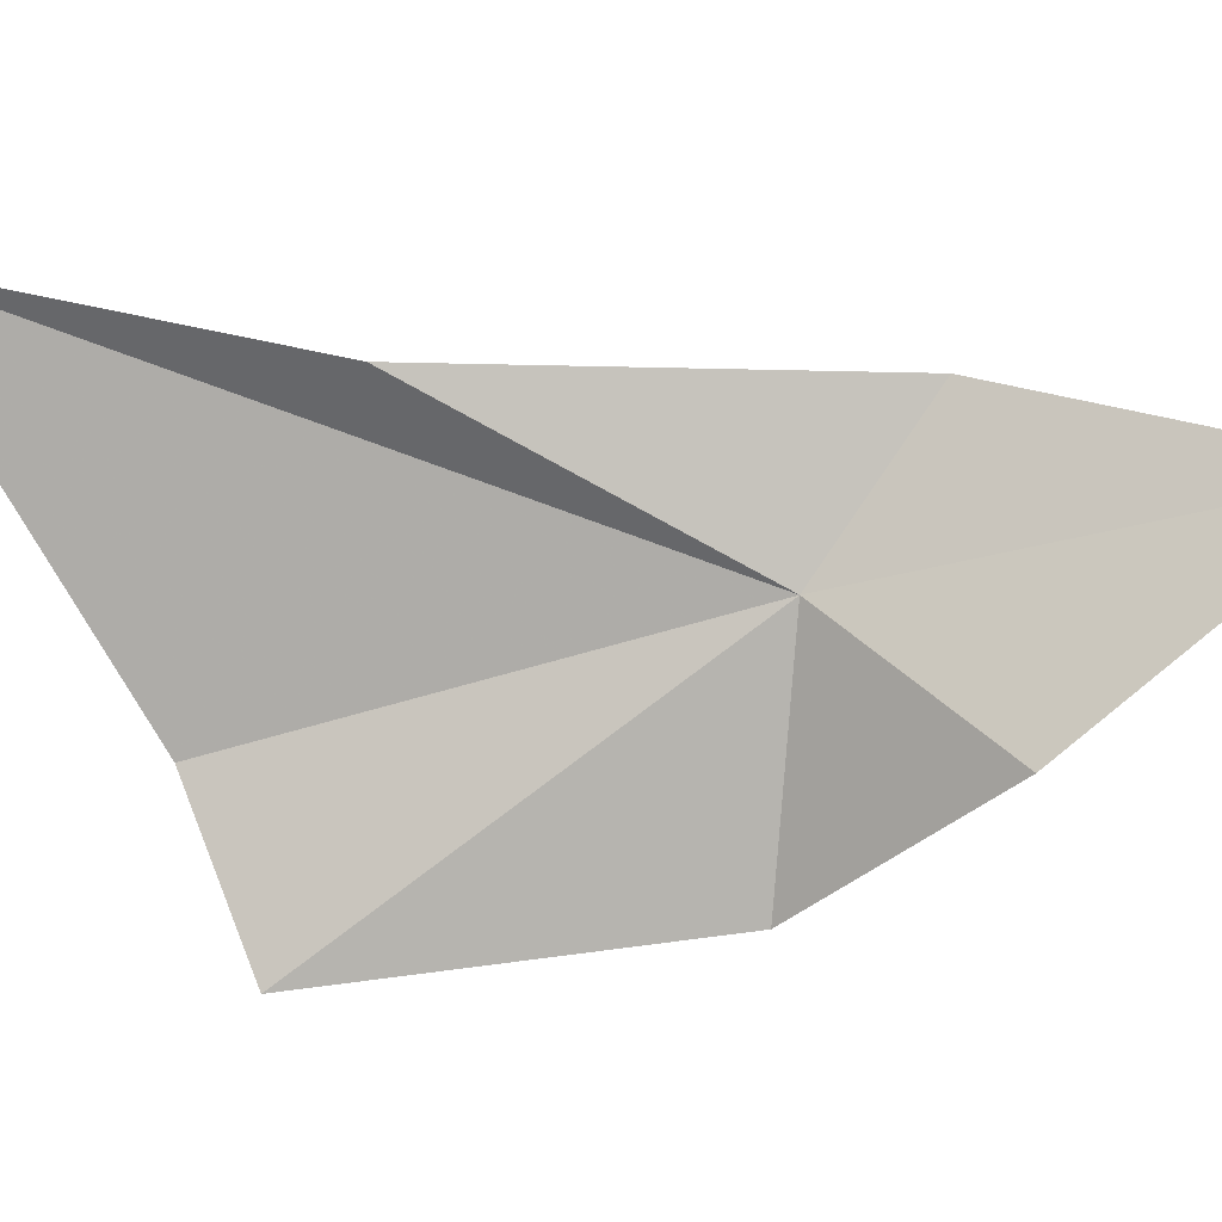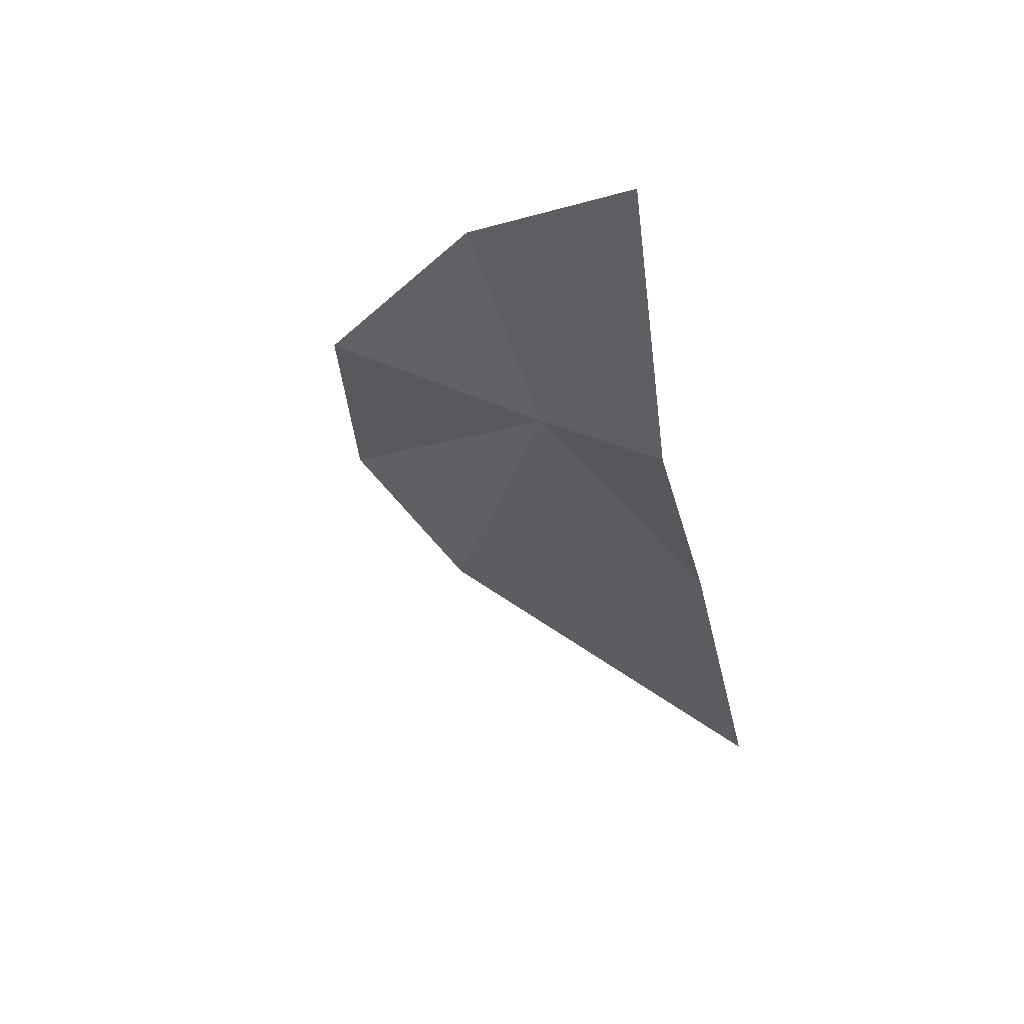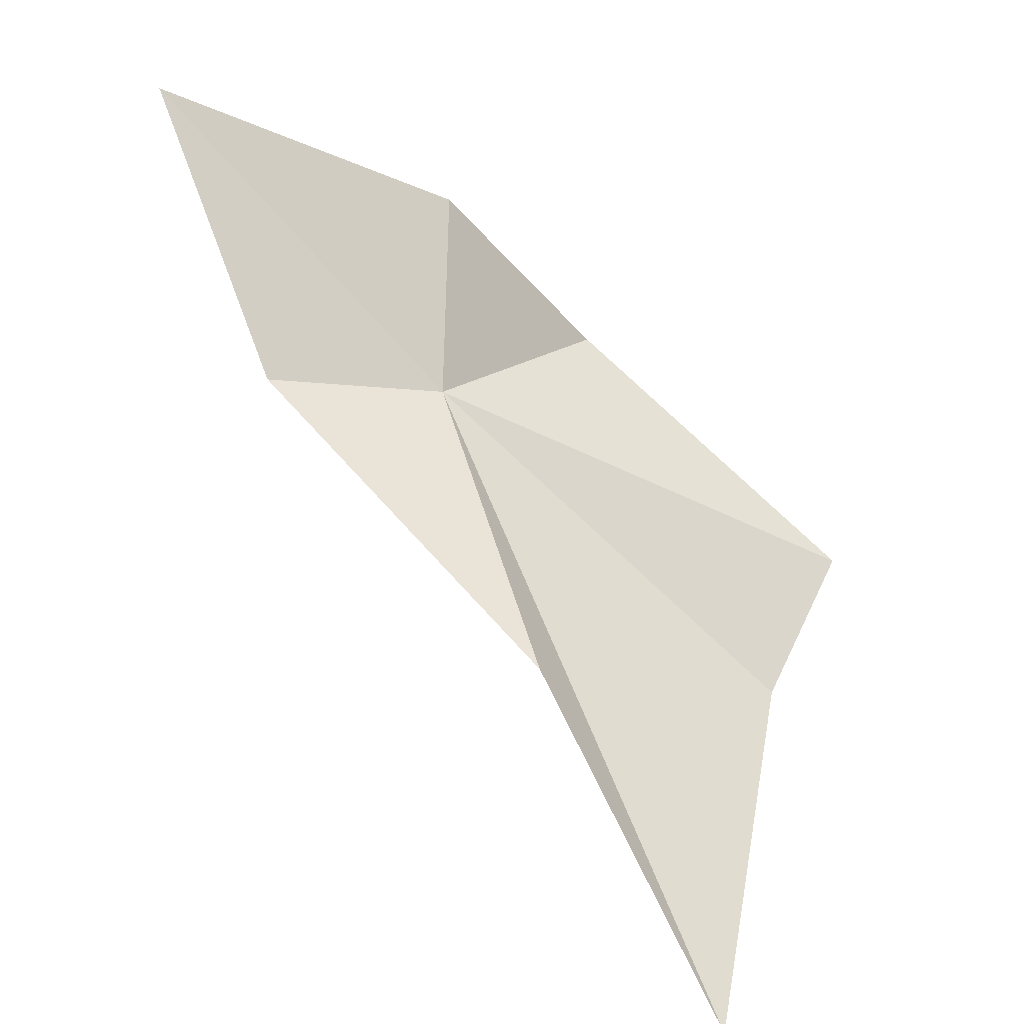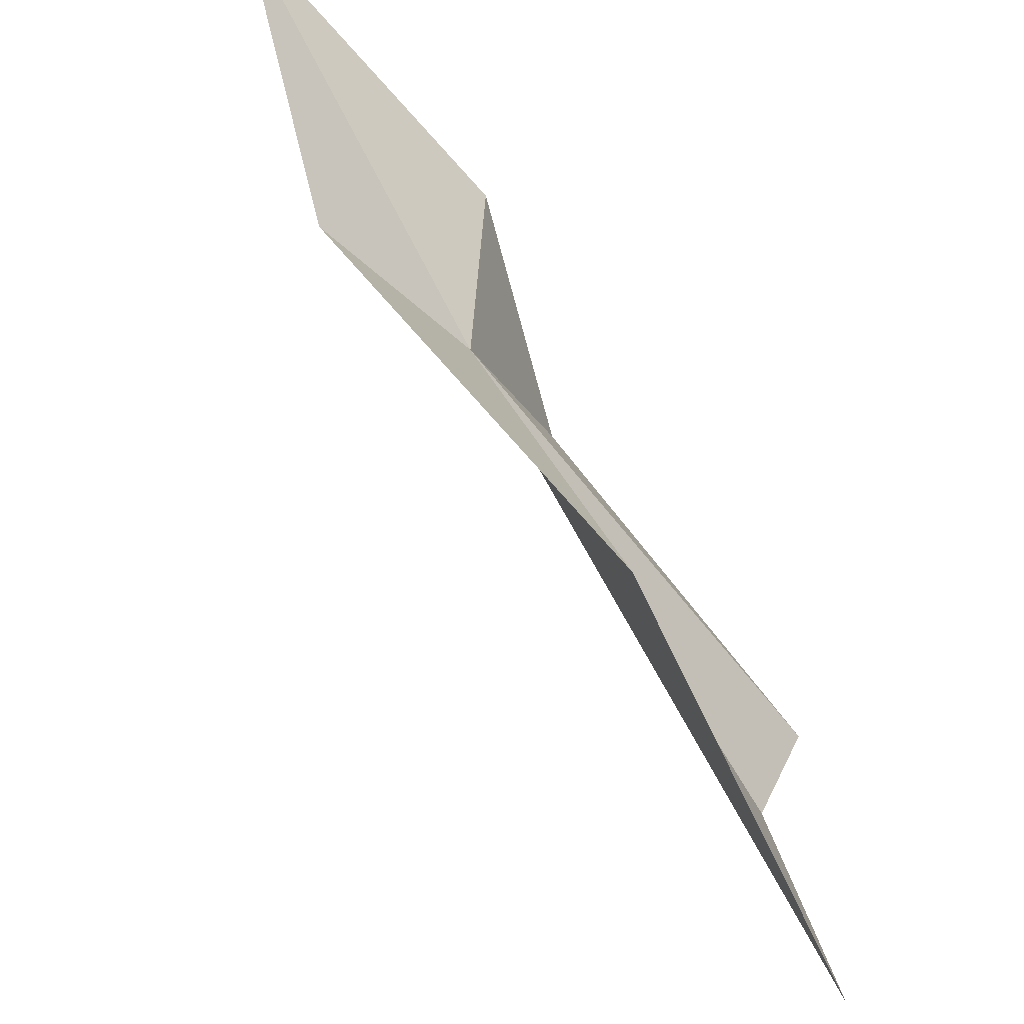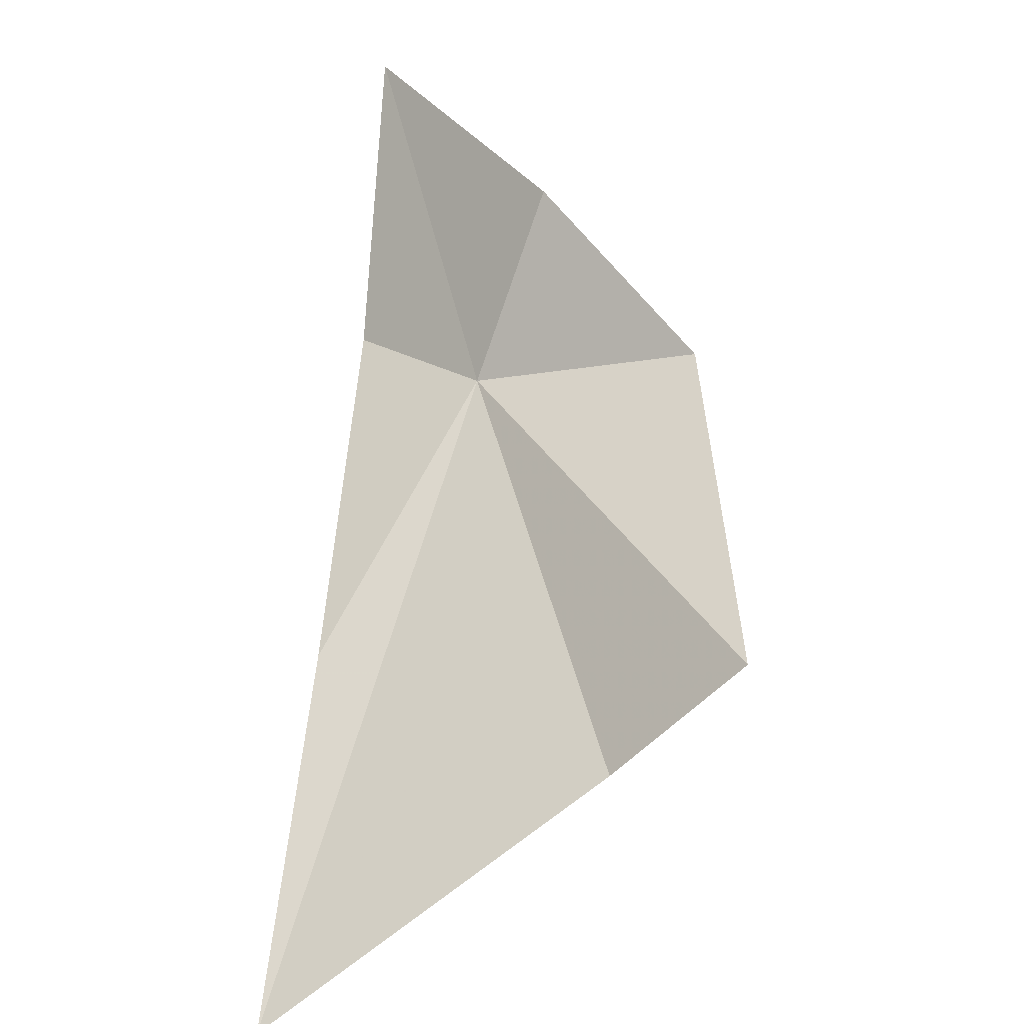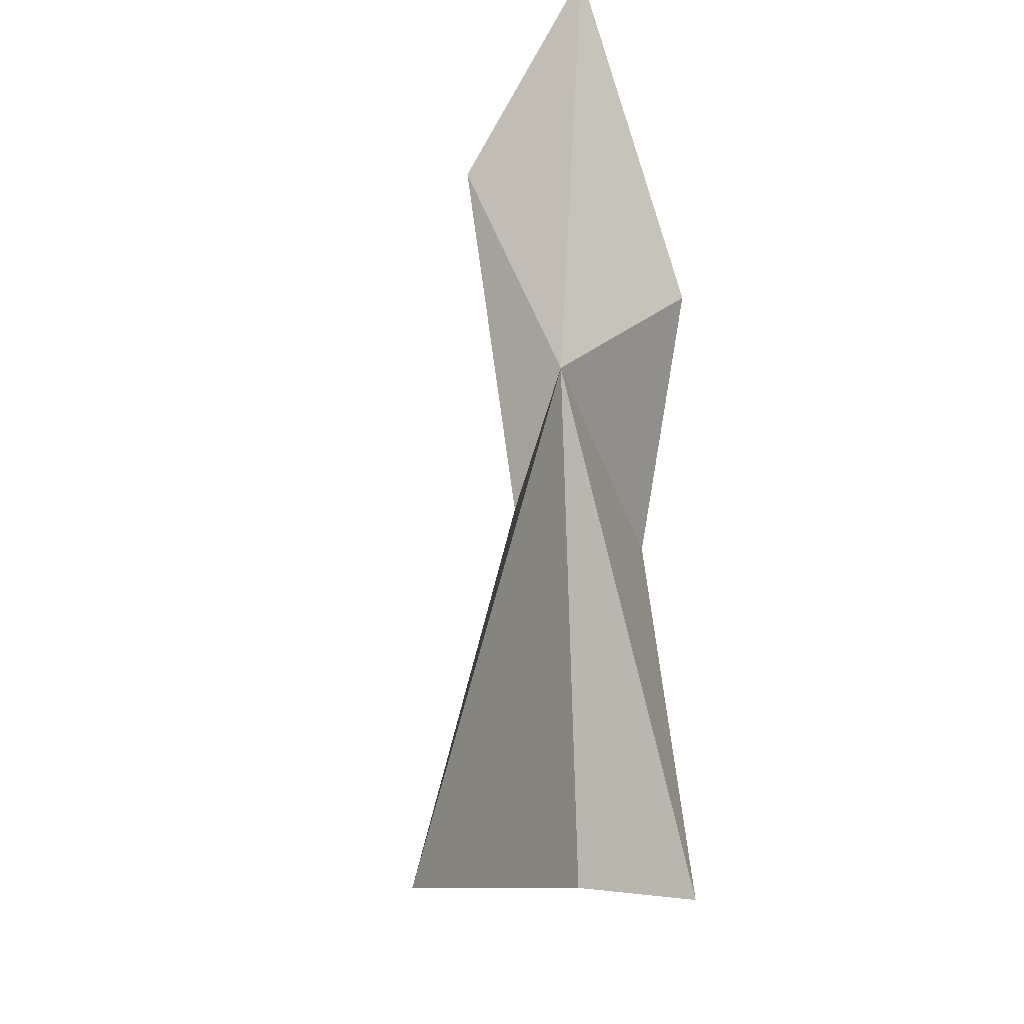
<metadata>
{"format":"obj","ext":"obj","renderer":"f3d","projection":"perspective","resolution":1024,"background":"white","views":[{"elev":28.3,"azim":-43.5,"up":"+Y"},{"elev":23.1,"azim":99.7,"up":"+Z"},{"elev":7.7,"azim":-155.3,"up":"+Z"},{"elev":64.8,"azim":-169.2,"up":"+Y"},{"elev":15.5,"azim":-87.4,"up":"+Z"},{"elev":48.2,"azim":-136.7,"up":"+Y"}]}
</metadata>
<code>
v 6.433 32.15 11.12
v 6.337 31.82 11.18
v 6.47 32.05 11.4
v 6.807 32.32 11.56
v 5.982 31.94 10.66
v 5.944 31.76 10.84
v 5.885 32.42 10.31
v 6.618 32.34 11.14
v 6.178 32.36 10.76
f 1 3 2
f 1 4 3
f 1 6 5
f 1 5 7
f 1 8 4
f 1 2 6
f 1 9 8
f 1 7 9

</code>
